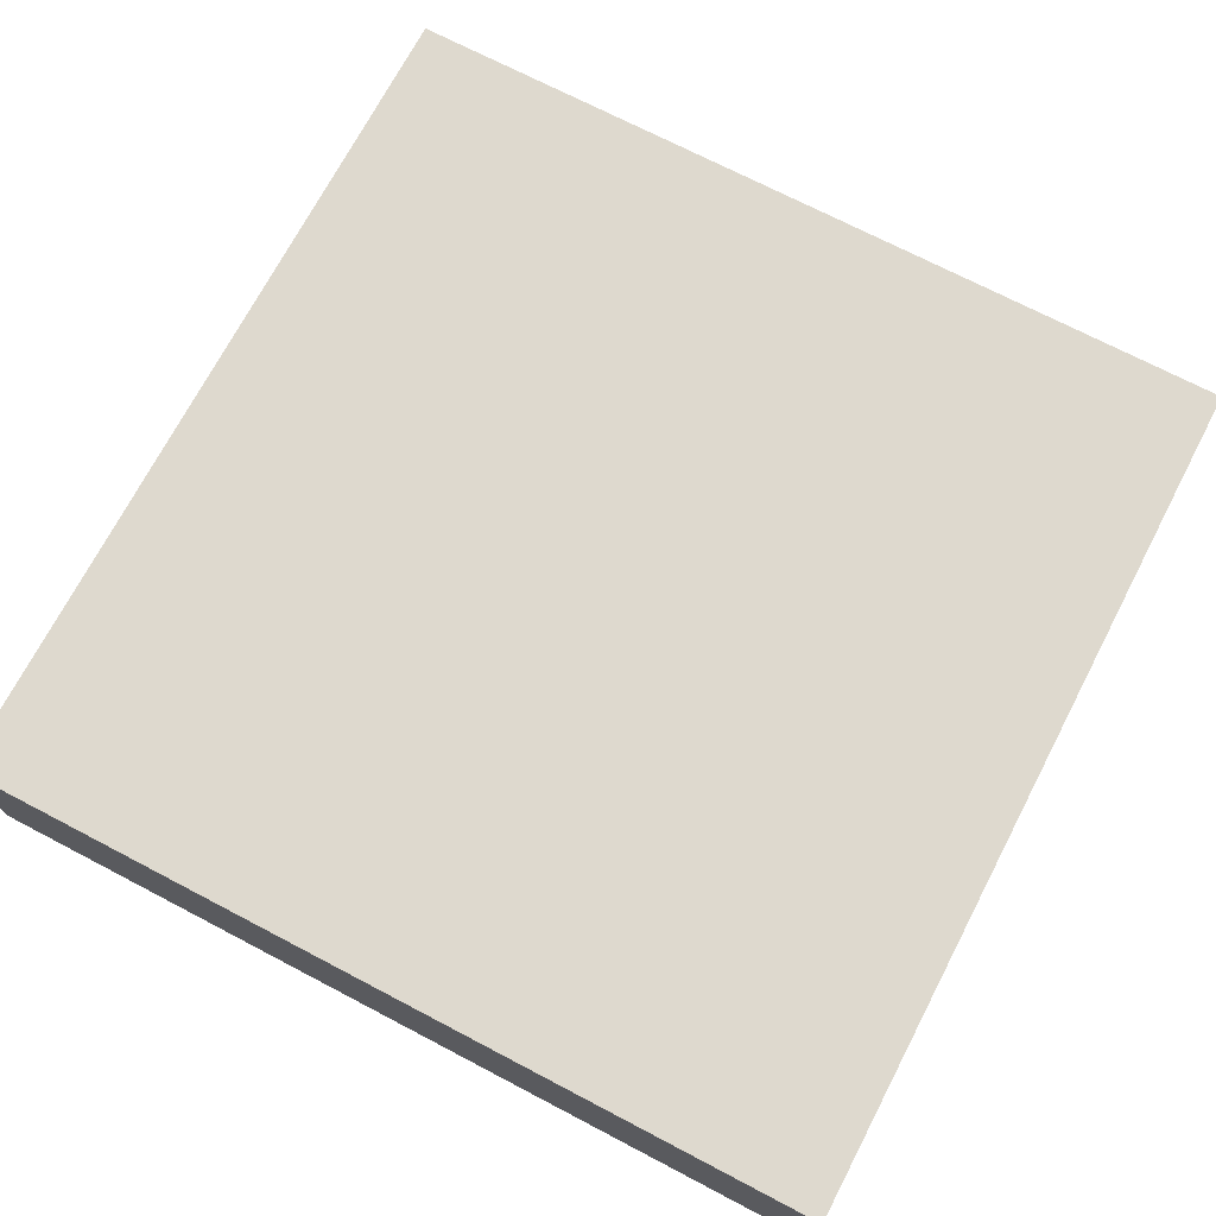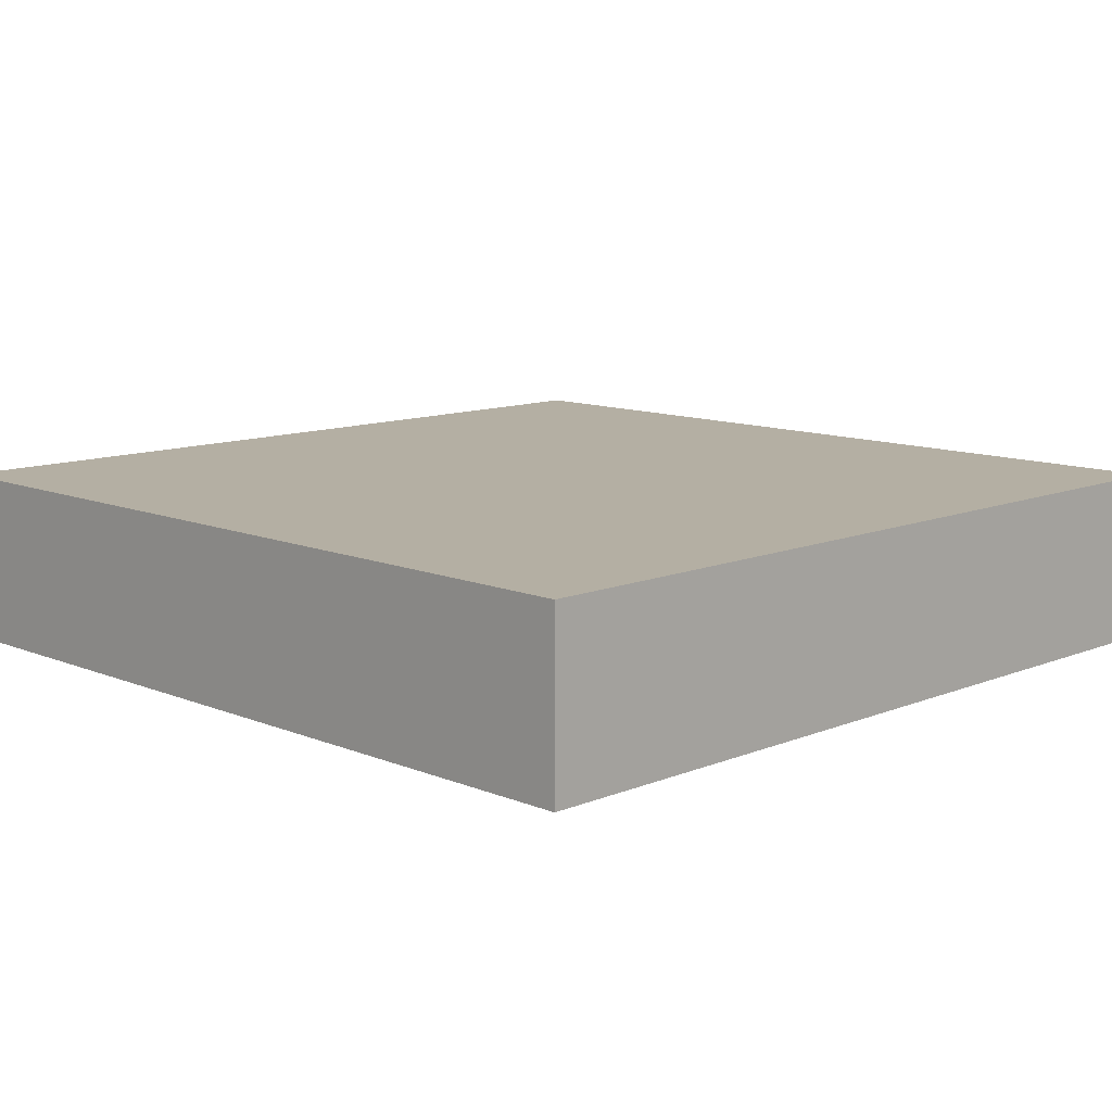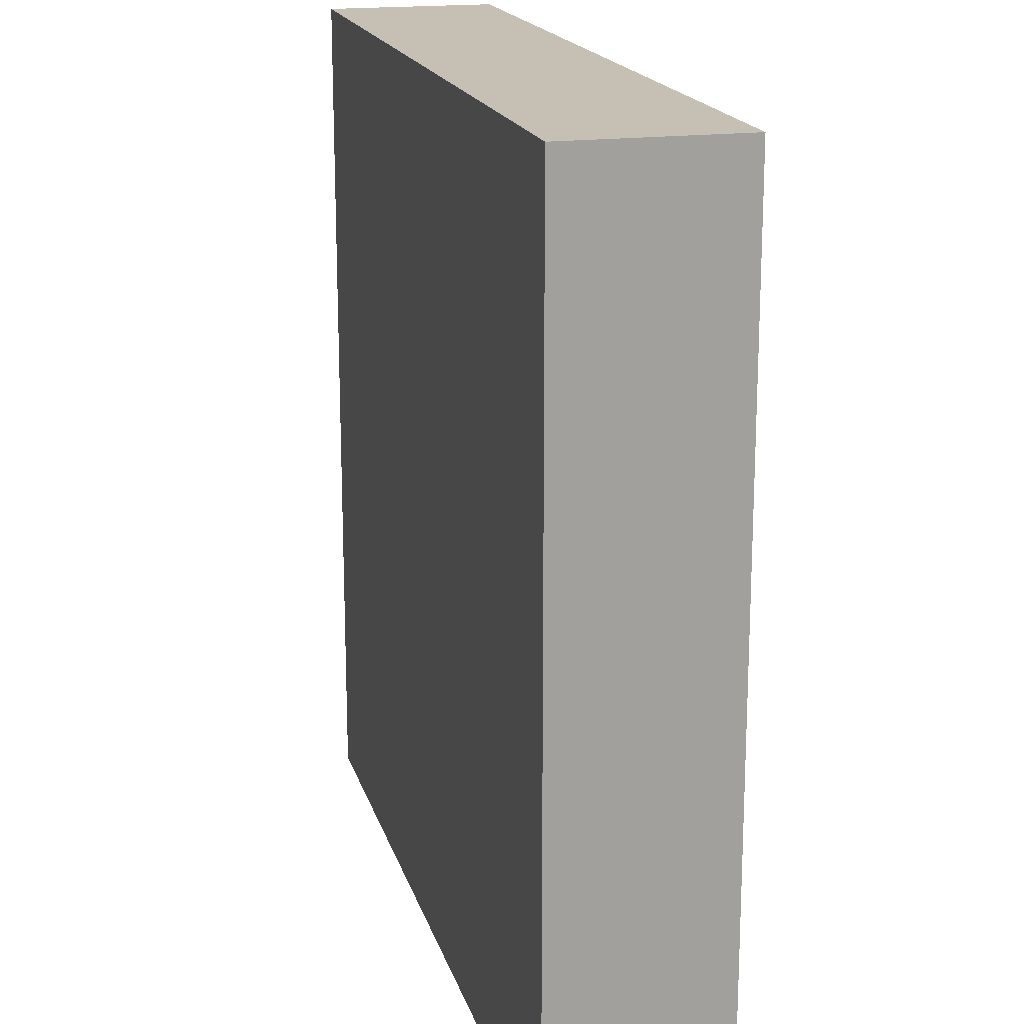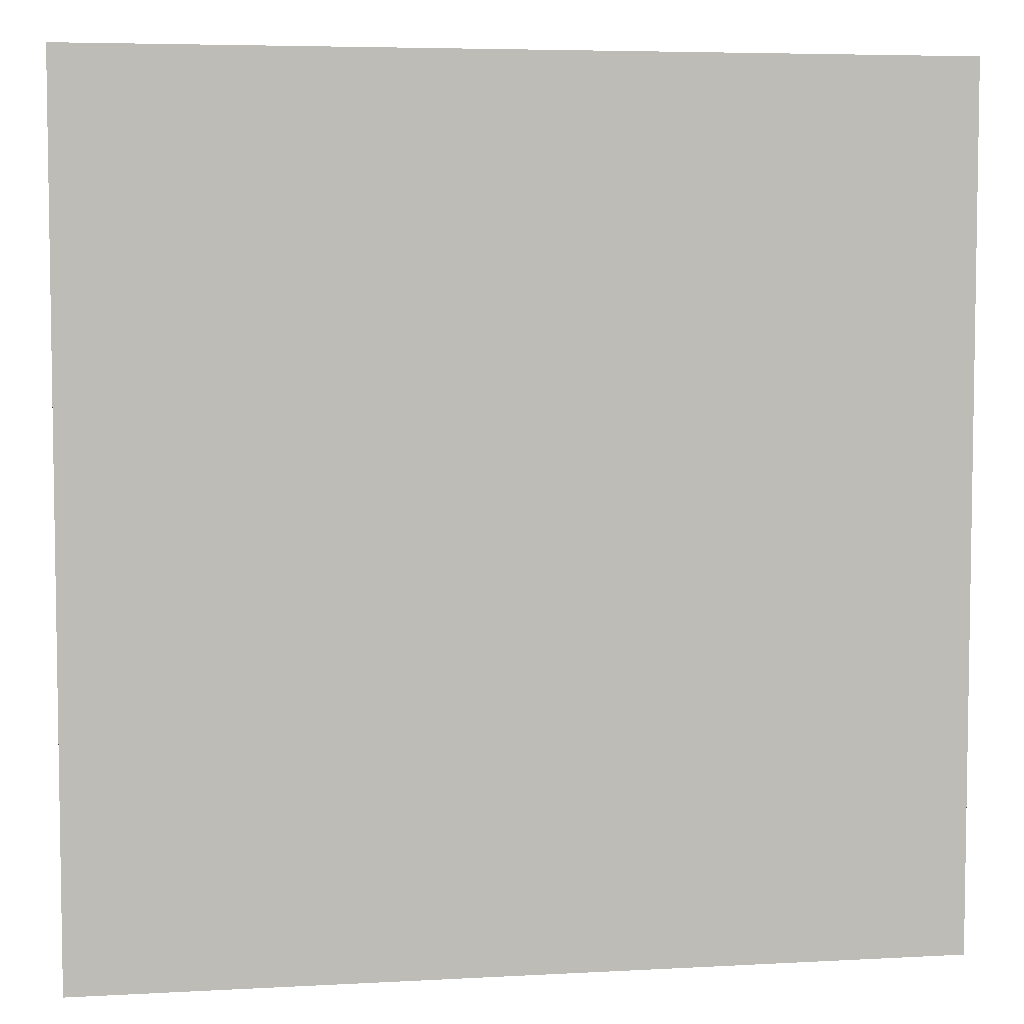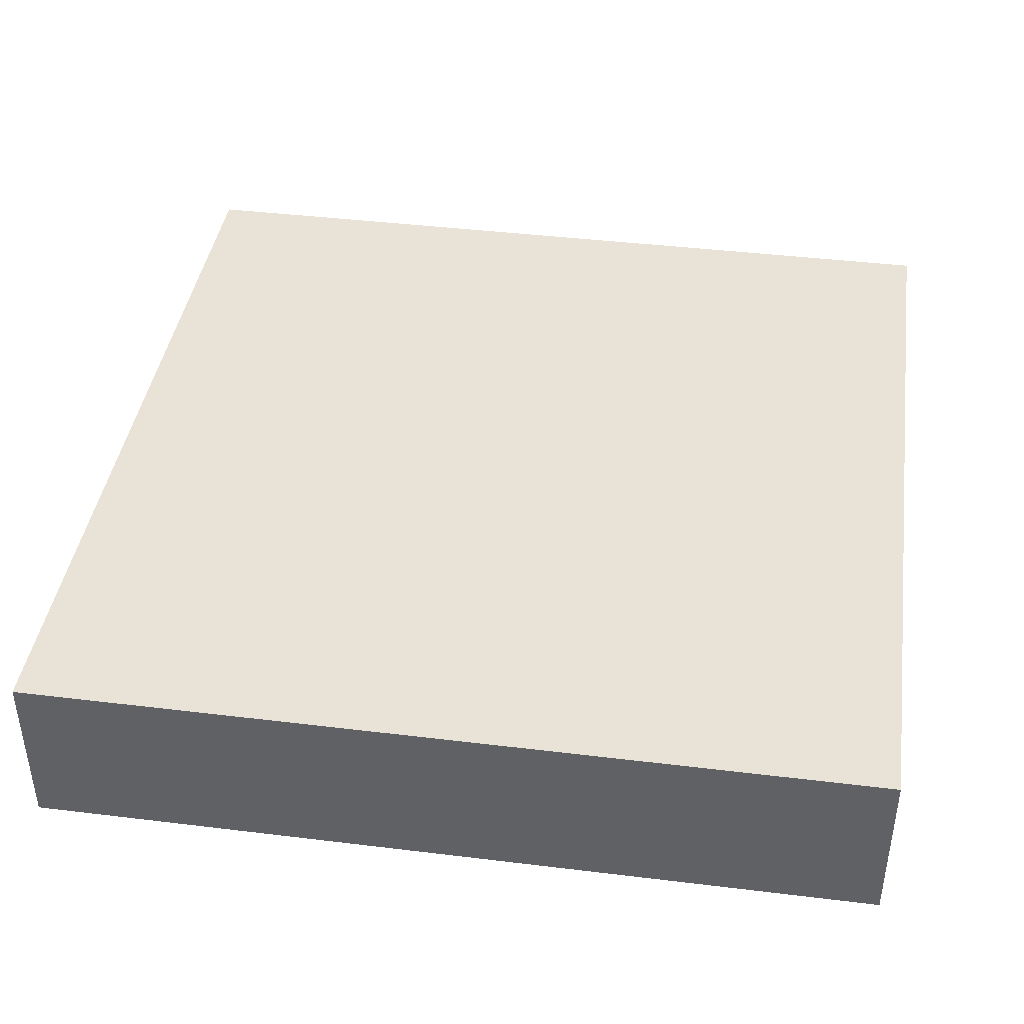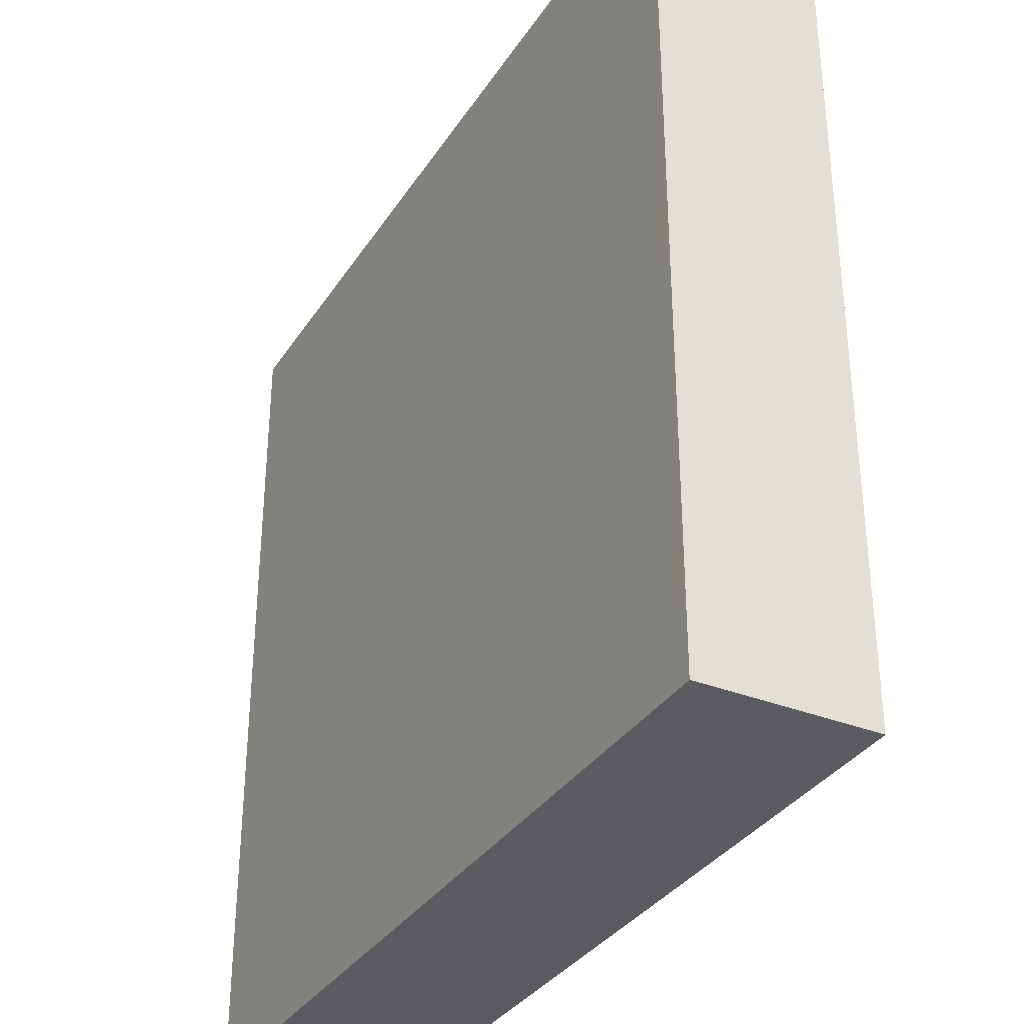
<metadata>
{"format":"obj","ext":"obj","renderer":"f3d","projection":"perspective","resolution":1024,"background":"white","views":[{"elev":71.5,"azim":117.6,"up":"+Z"},{"elev":11.2,"azim":135.1,"up":"+Z"},{"elev":18.1,"azim":75.5,"up":"+Y"},{"elev":5.5,"azim":170.4,"up":"+Y"},{"elev":41.5,"azim":-81.6,"up":"+Z"},{"elev":-34.1,"azim":-118.3,"up":"+Y"}]}
</metadata>
<code>
g default
v -2.5 -2.5 0.5
v 2.5 -2.5 0.5
v -2.5 2.5 0.5
v 2.5 2.5 0.5
v -2.5 2.5 -0.5
v 2.5 2.5 -0.5
v -2.5 -2.5 -0.5
v 2.5 -2.5 -0.5
g pCube1
f 1 2 3
f 3 2 4
f 3 4 5
f 5 4 6
f 5 6 7
f 7 6 8
f 7 8 1
f 1 8 2
f 2 8 4
f 4 8 6
f 7 1 5
f 5 1 3
g default
v -2.5 -2.5 0.5
v 2.5 -2.5 0.5
v -2.5 2.5 0.5
v 2.5 2.5 0.5
v -2.5 2.5 -0.5
v 2.5 2.5 -0.5
v -2.5 -2.5 -0.5
v 2.5 -2.5 -0.5
g pCube1
f 9 10 11
f 11 10 12
f 11 12 13
f 13 12 14
f 13 14 15
f 15 14 16
f 15 16 9
f 9 16 10
f 10 16 12
f 12 16 14
f 15 9 13
f 13 9 11

</code>
